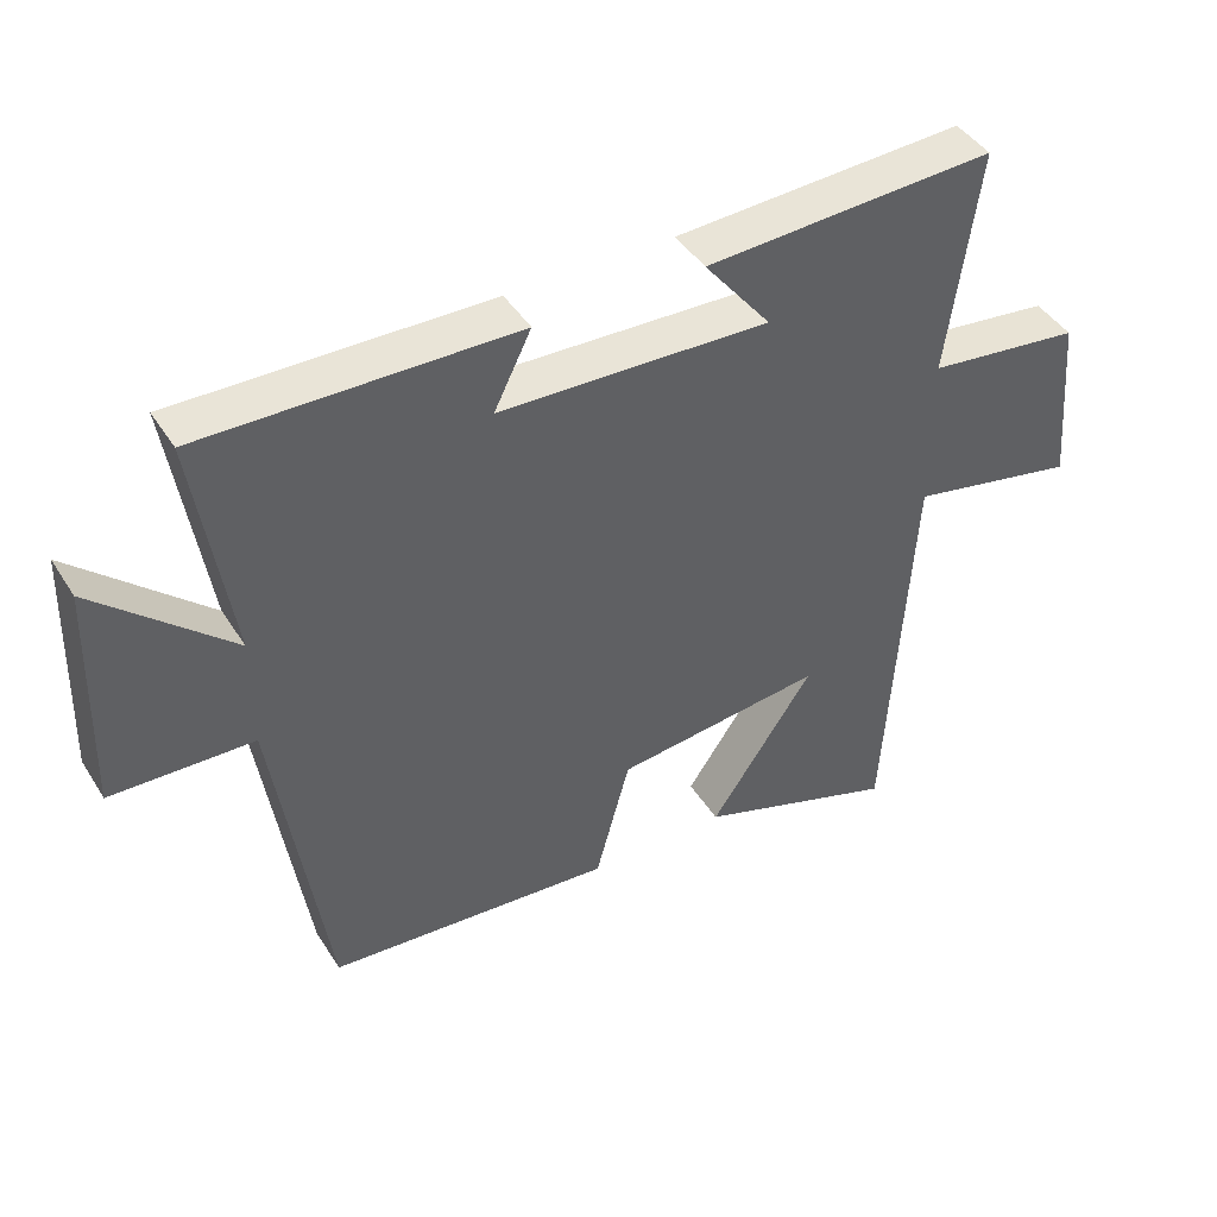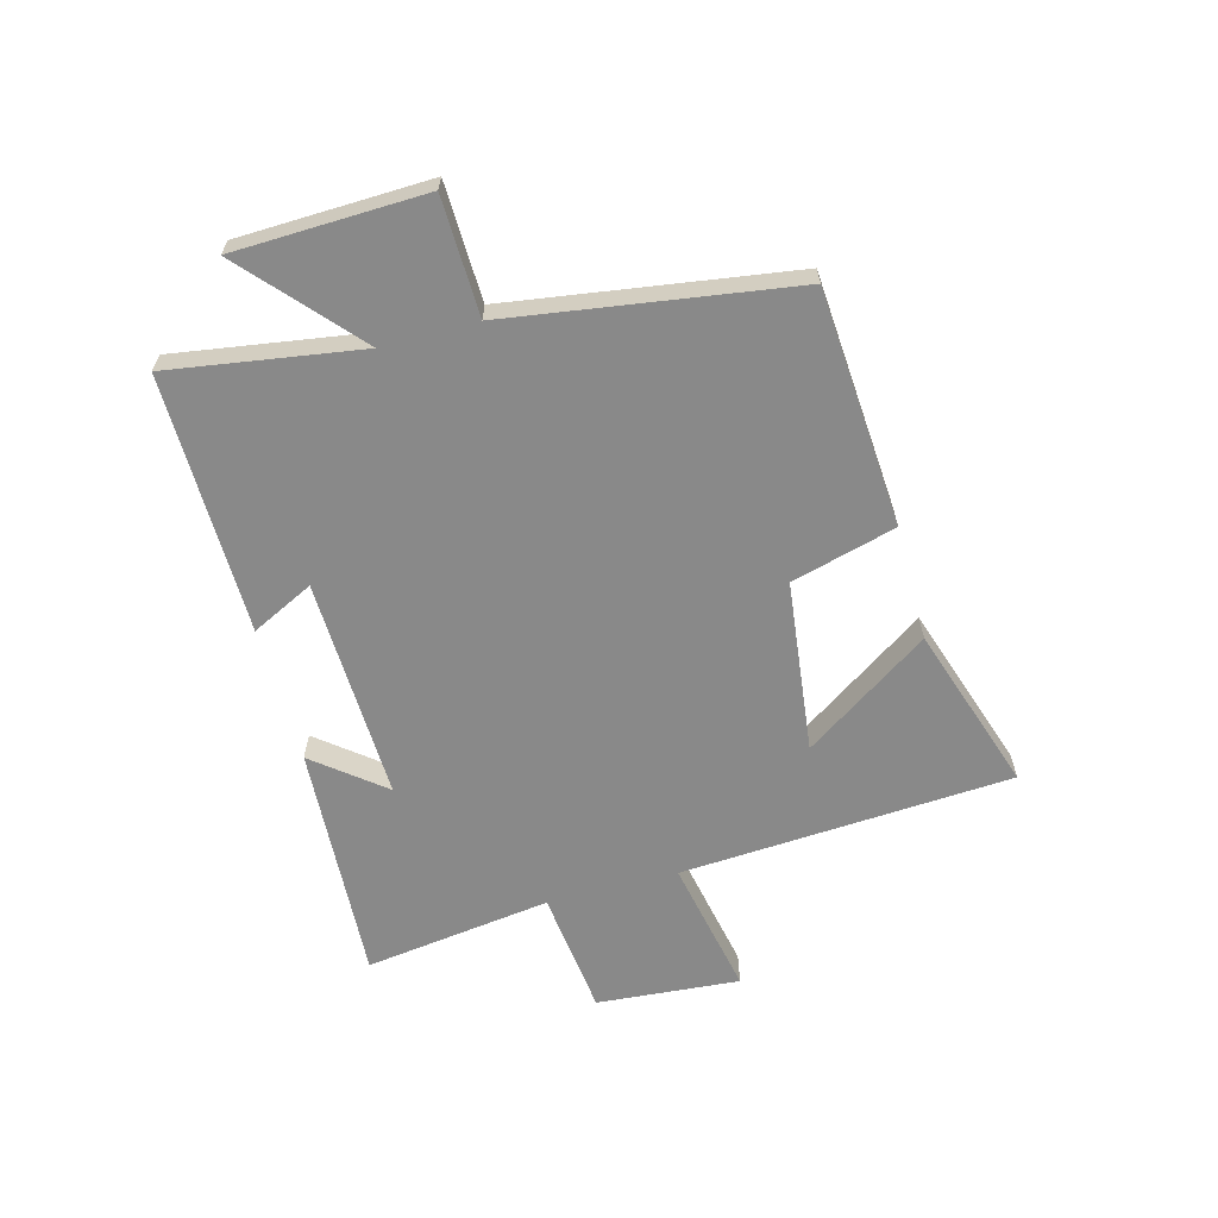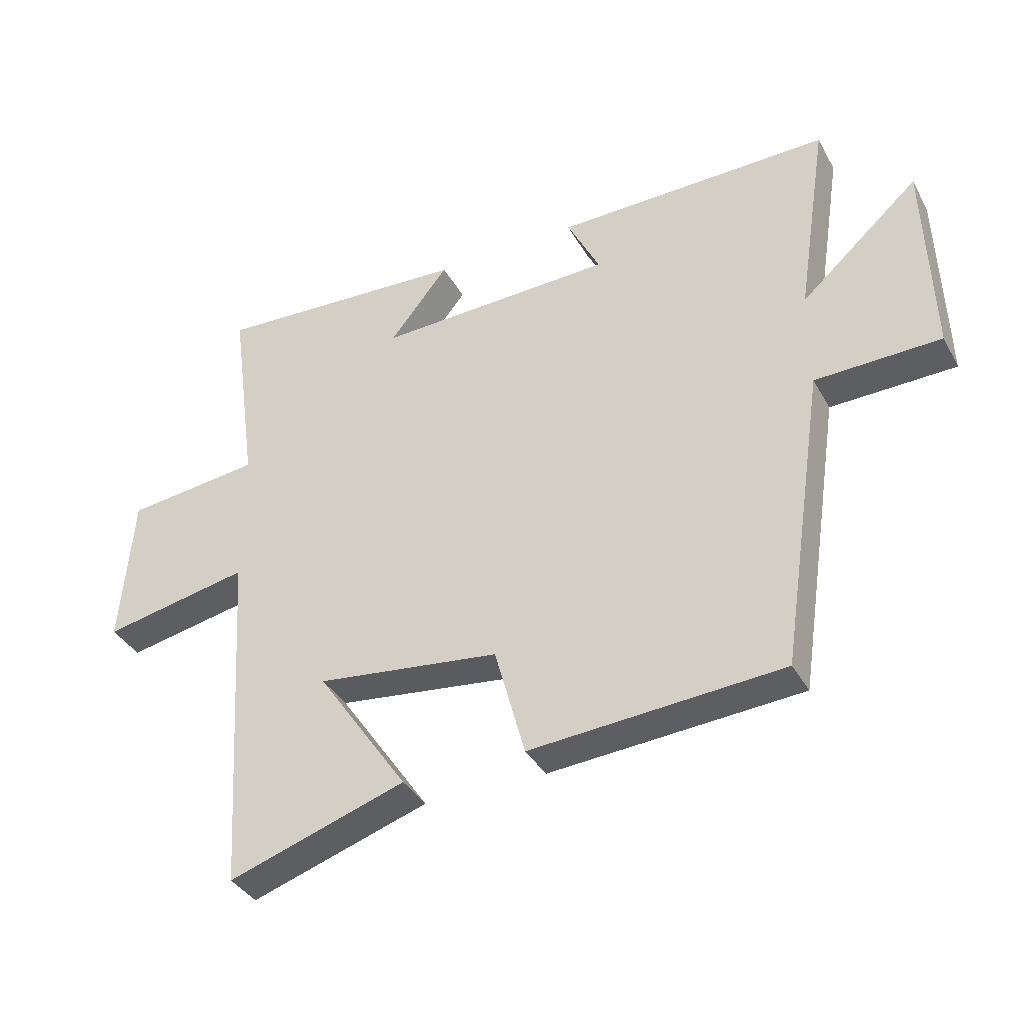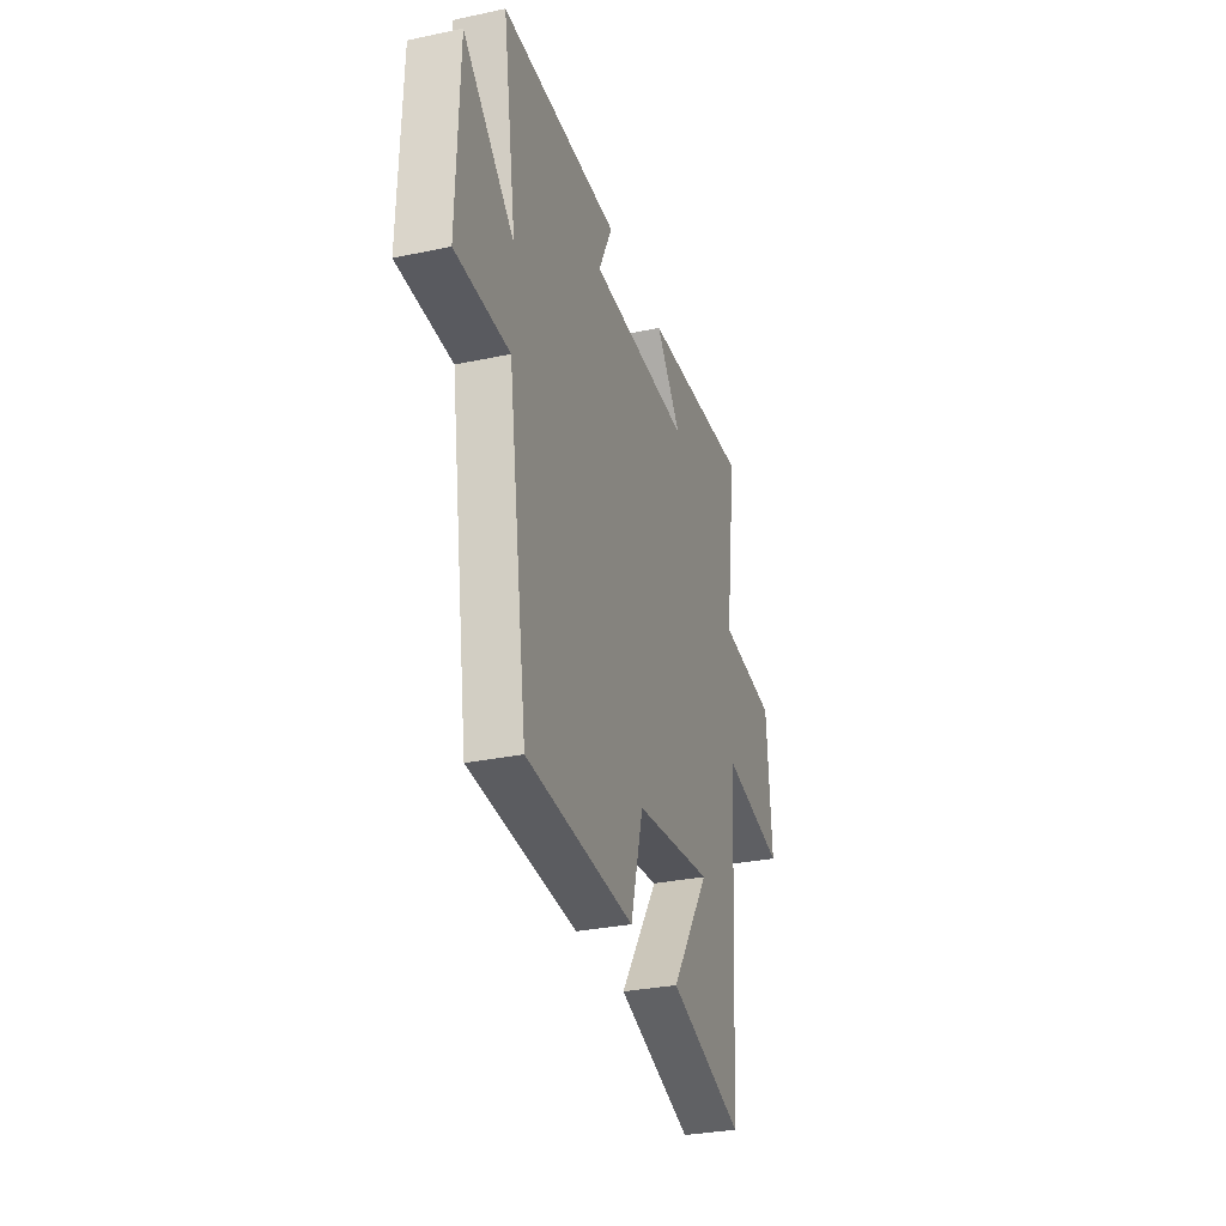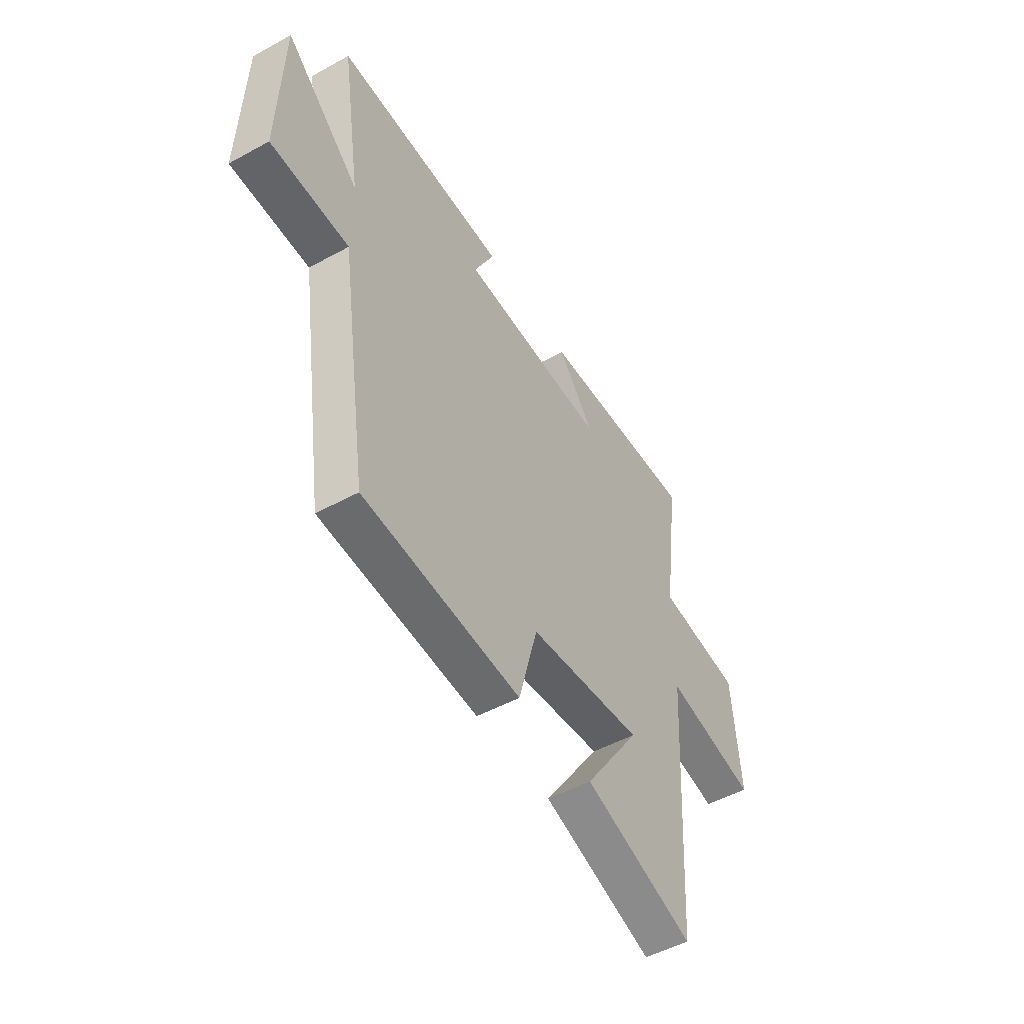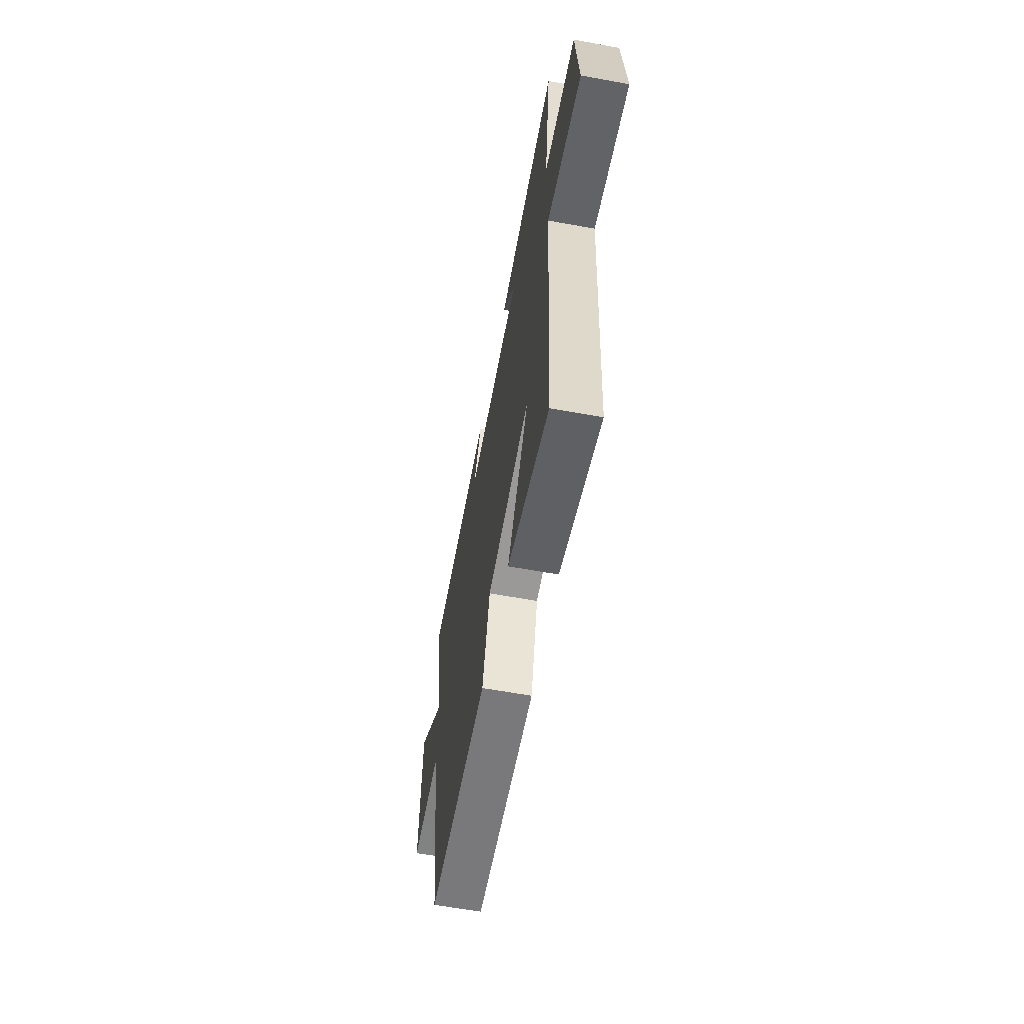
<metadata>
{"format":"obj","ext":"obj","renderer":"f3d","projection":"perspective","resolution":1024,"background":"white","views":[{"elev":43.4,"azim":150.0,"up":"+Z"},{"elev":-63.0,"azim":105.1,"up":"+Y"},{"elev":-37.0,"azim":26.1,"up":"+Z"},{"elev":-30.5,"azim":107.0,"up":"+Z"},{"elev":-50.0,"azim":121.1,"up":"+Z"},{"elev":-62.0,"azim":-100.5,"up":"+Z"}]}
</metadata>
<code>
v 0.551 0.07 0.505
v 0.5 0.07 0.177
v 0.692 0.07 0.348
v 0.702 0.07 0.02
v 0.5 0.07 0.015
v 0.427 0.07 -0.471
v 0.02 0.07 -0.5
v -0.029 0.07 -0.32
v -0.325 0.07 -0.284
v -0.178 0.07 -0.5
v -0.464 0.07 -0.594
v -0.5 0.07 -0.023
v -0.738 0.07 -0.07
v -0.718 0.07 0.176
v -0.5 0.07 0.201
v -0.544 0.07 0.523
v -0.131 0.07 0.5
v -0.226 0.07 0.381
v 0.158 0.07 0.393
v 0.105 0.07 0.5
v 0.551 0 0.505
v 0.5 0 0.177
v 0.692 0 0.348
v 0.702 0 0.02
v 0.5 0 0.015
v 0.427 0 -0.471
v 0.02 0 -0.5
v -0.029 0 -0.32
v -0.325 0 -0.284
v -0.178 0 -0.5
v -0.464 0 -0.594
v -0.5 0 -0.023
v -0.738 0 -0.07
v -0.718 0 0.176
v -0.5 0 0.201
v -0.544 0 0.523
v -0.131 0 0.5
v -0.226 0 0.381
v 0.158 0 0.393
v 0.105 0 0.5
f 19 20 1 2
f 18 19 2
f 15 16 17 18
f 15 18 2
f 14 15 2
f 13 14 2
f 12 13 2
f 9 10 11
f 9 11 12
f 8 9 12 2
f 7 8 2
f 6 7 2
f 5 6 2
f 2 3 4 5
f 22 21 40 39
f 22 39 38
f 38 37 36 35
f 22 38 35
f 22 35 34
f 22 34 33
f 22 33 32
f 31 30 29
f 32 31 29
f 22 32 29 28
f 22 28 27
f 22 27 26
f 22 26 25
f 25 24 23 22
f 1 21 22 2
f 2 22 23 3
f 3 23 24 4
f 4 24 25 5
f 5 25 26 6
f 6 26 27 7
f 7 27 28 8
f 8 28 29 9
f 9 29 30 10
f 10 30 31 11
f 11 31 32 12
f 12 32 33 13
f 13 33 34 14
f 14 34 35 15
f 15 35 36 16
f 16 36 37 17
f 17 37 38 18
f 18 38 39 19
f 19 39 40 20
f 20 40 21 1

</code>
